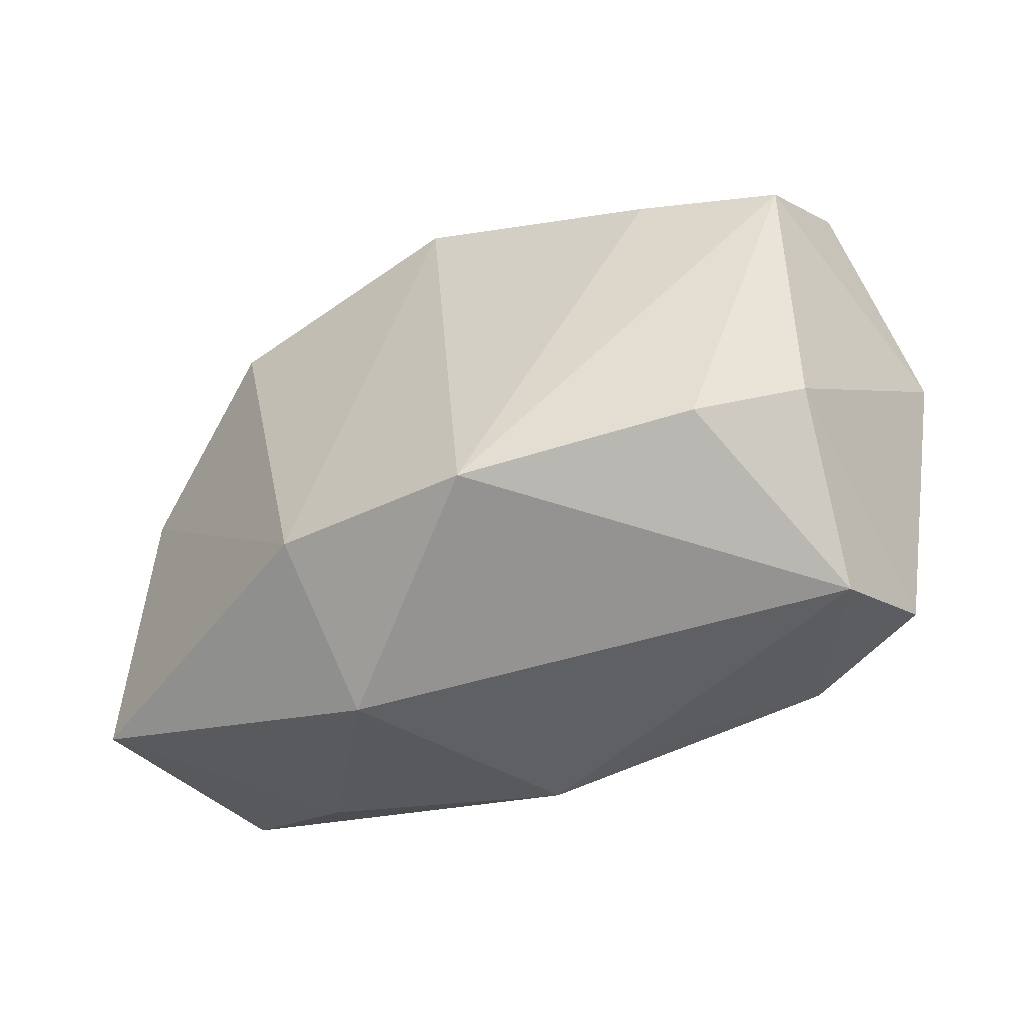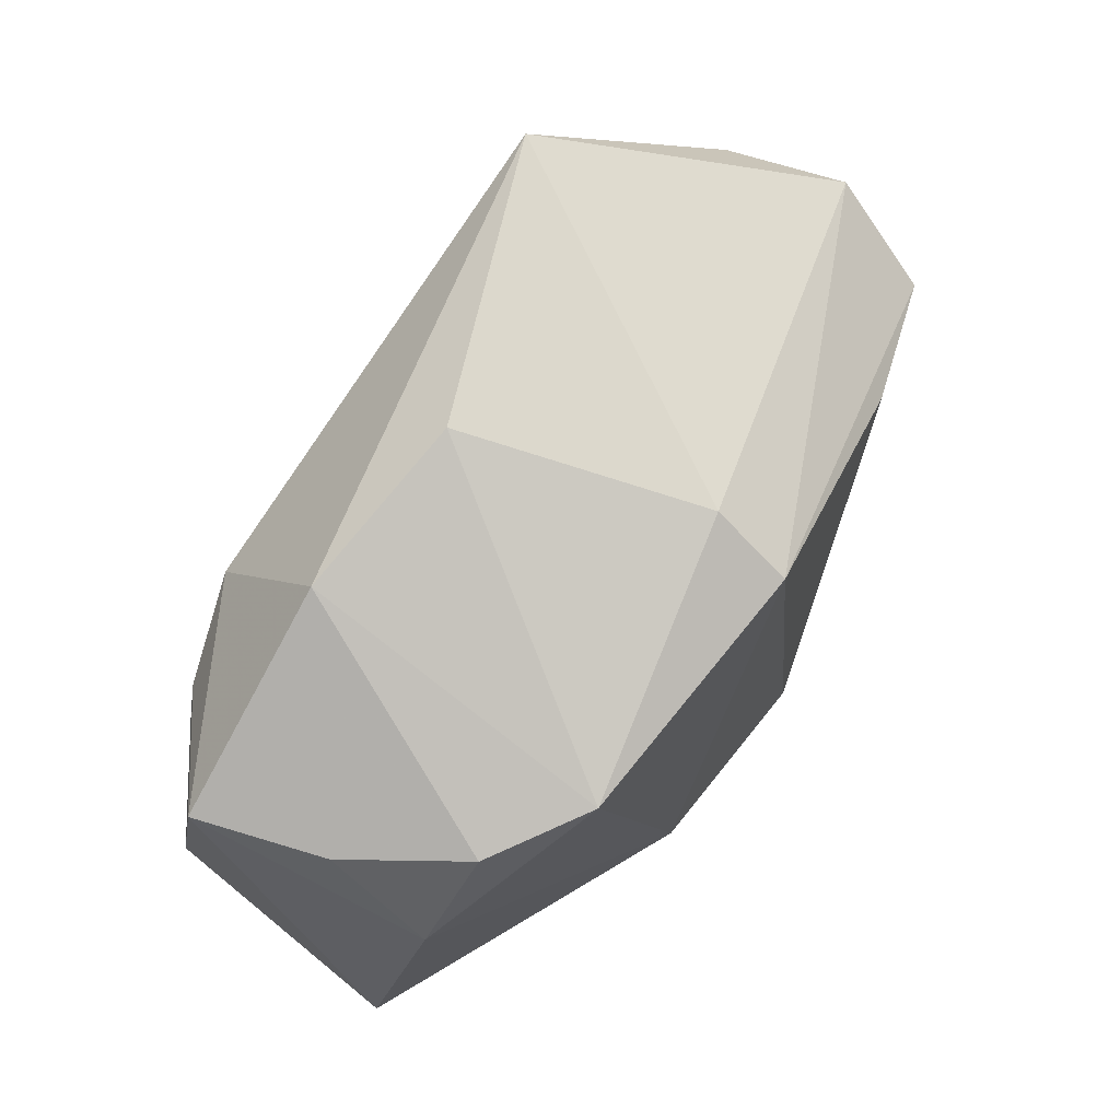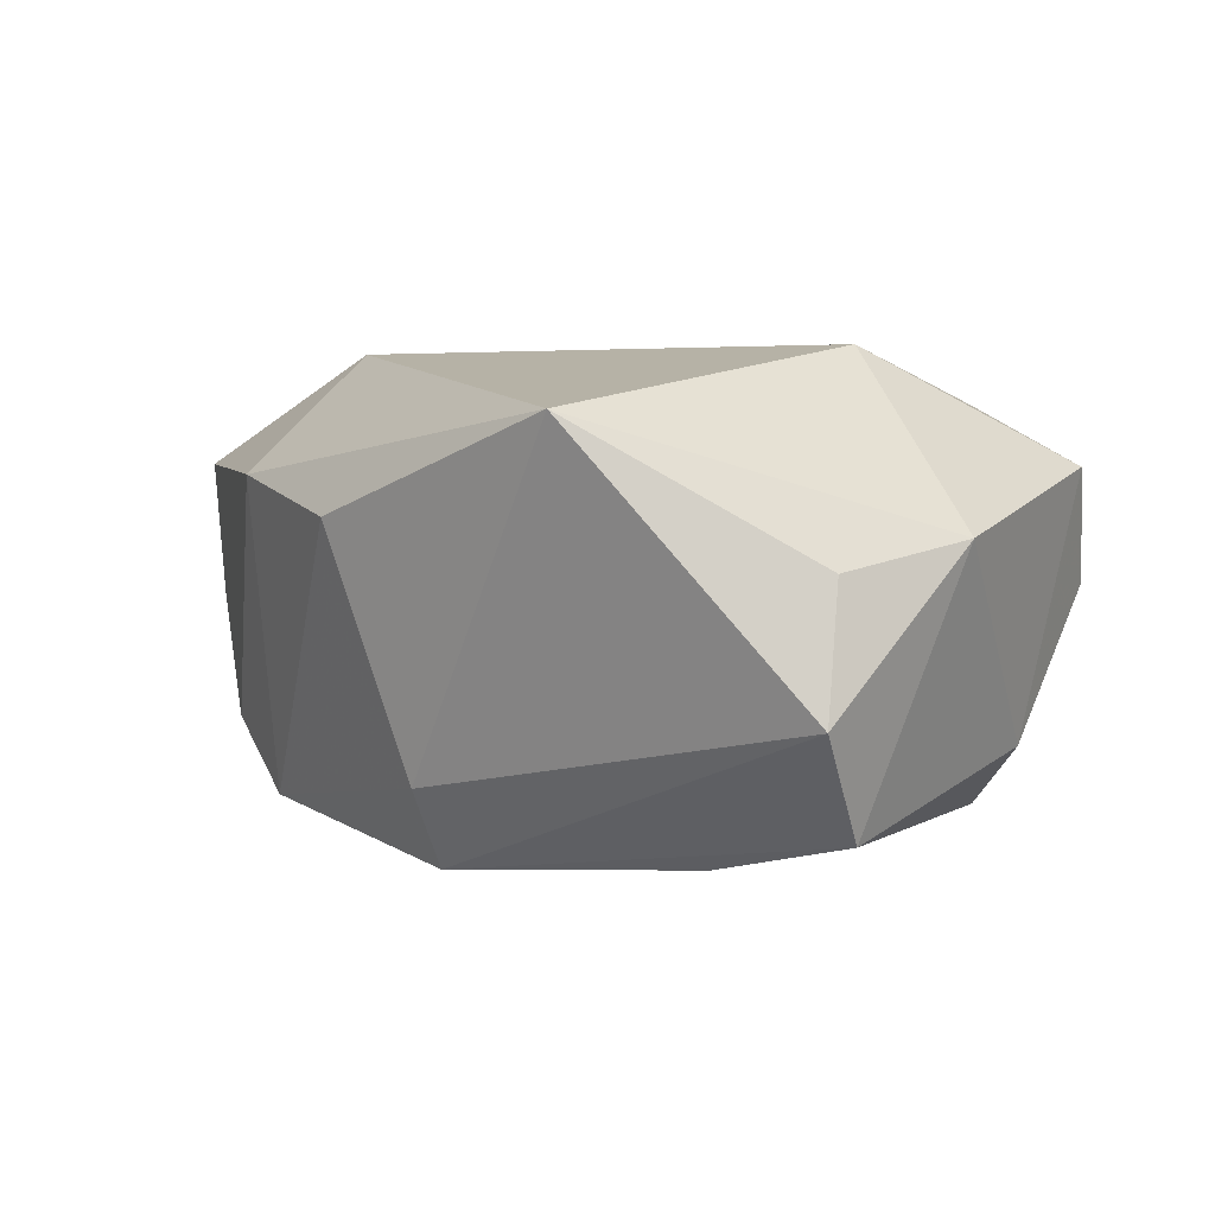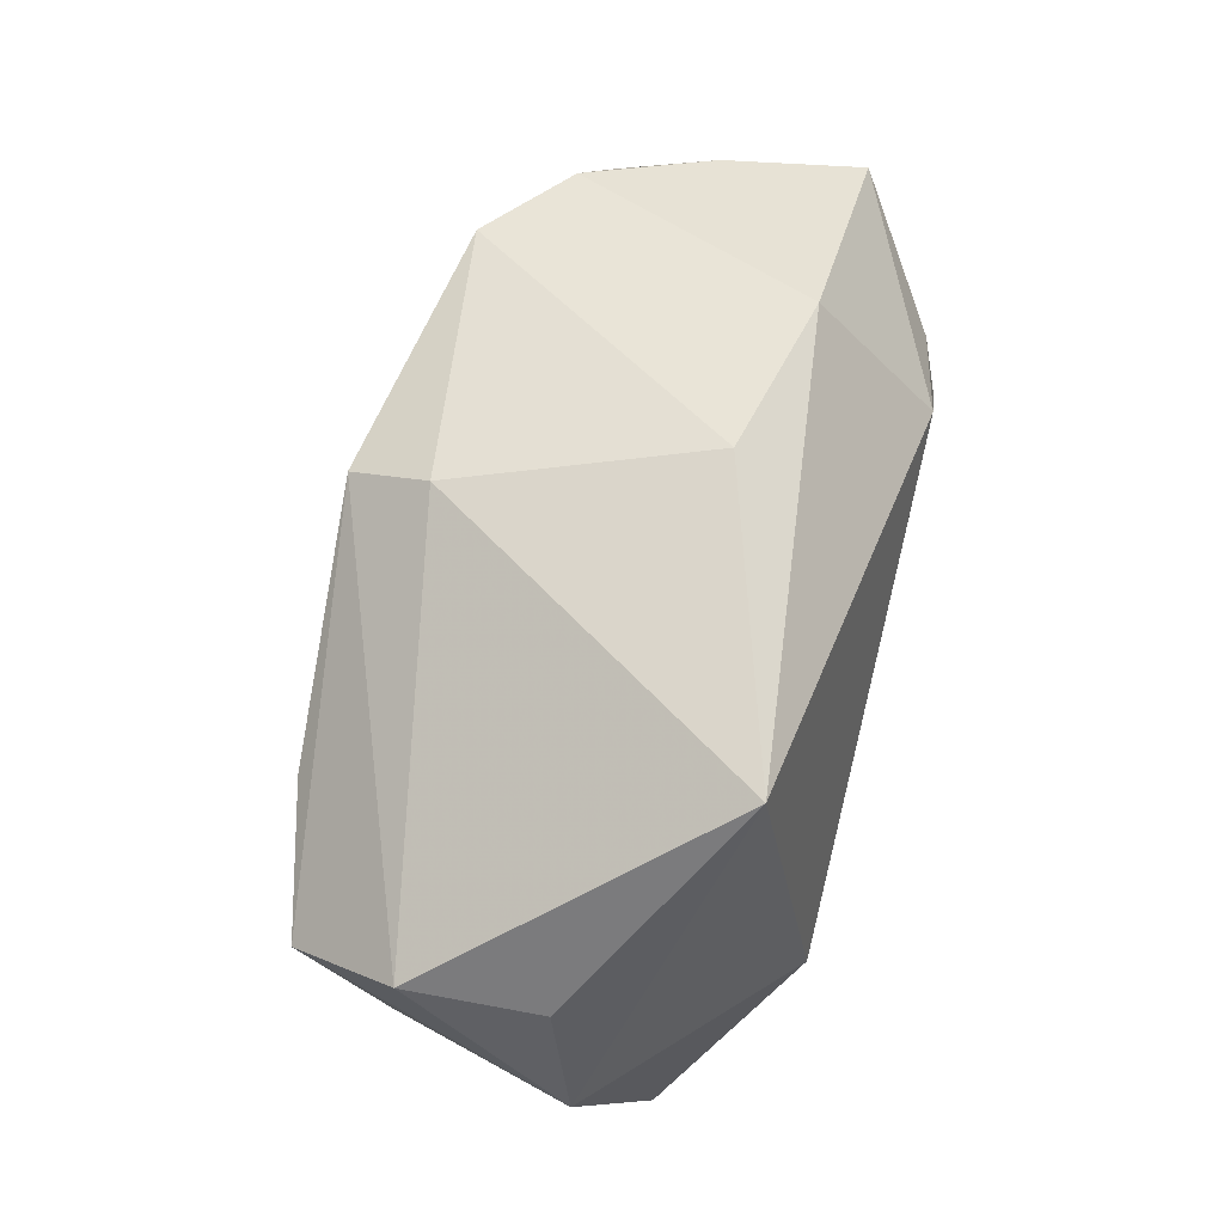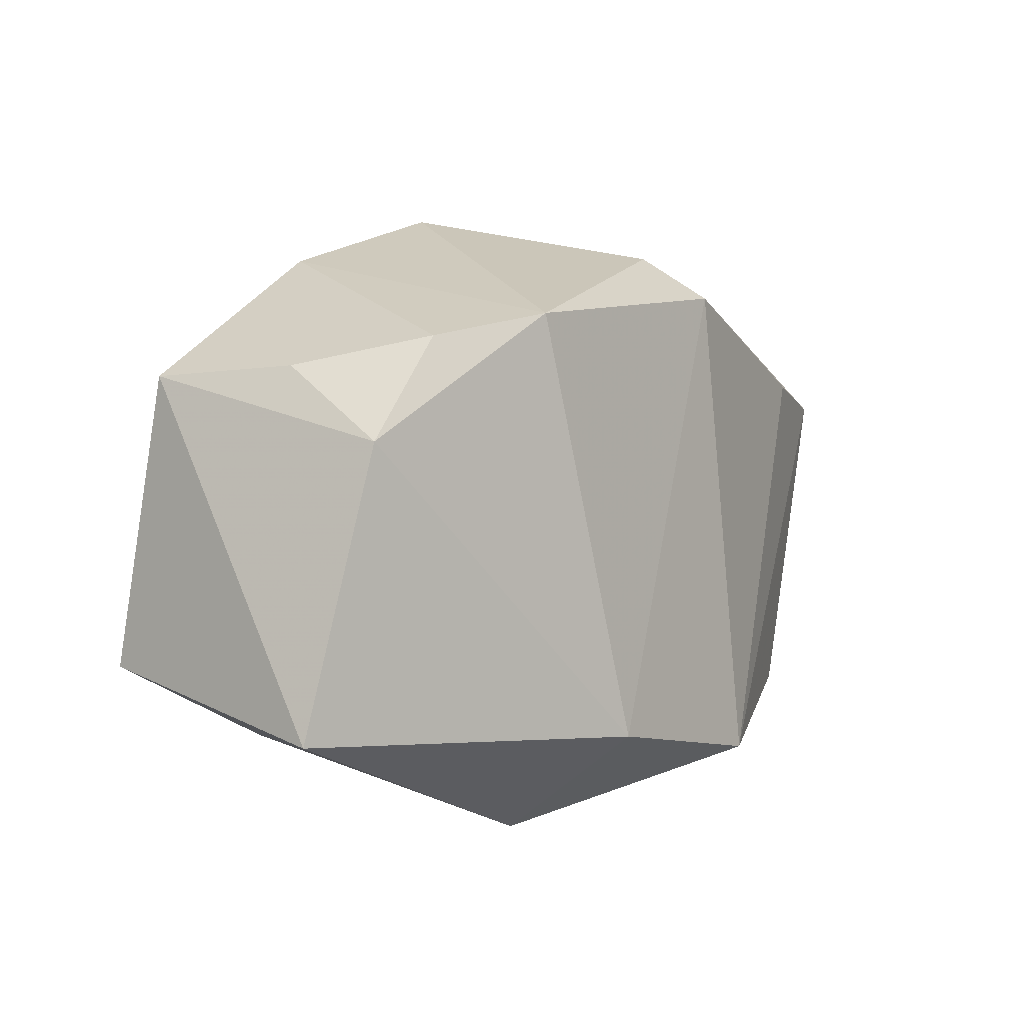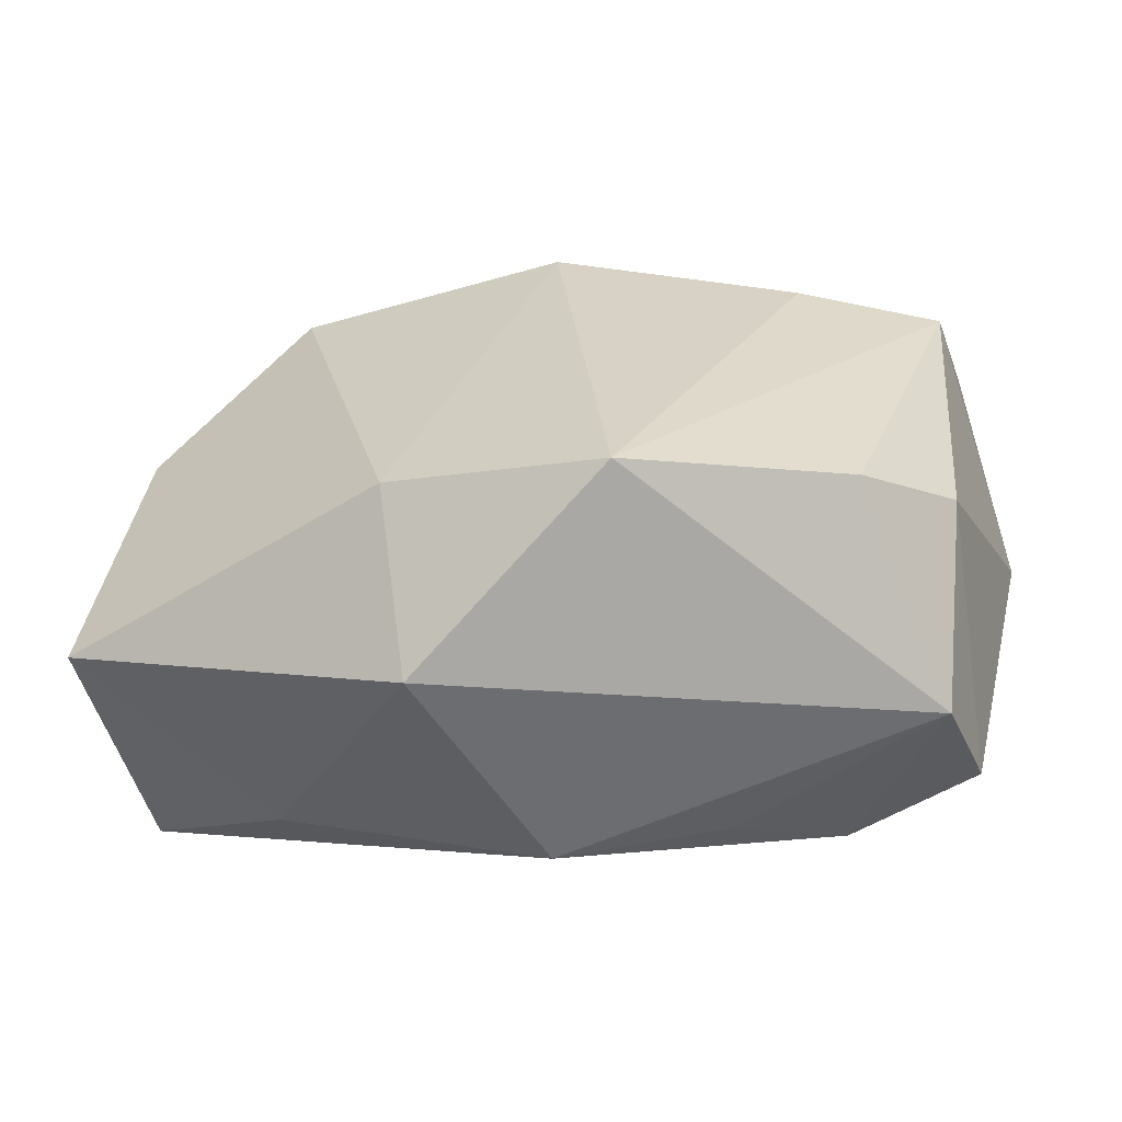
<metadata>
{"format":"obj","ext":"obj","renderer":"f3d","projection":"perspective","resolution":1024,"background":"white","views":[{"elev":-50.6,"azim":-153.1,"up":"+Y"},{"elev":70.6,"azim":120.6,"up":"+Y"},{"elev":3.4,"azim":-135.4,"up":"+Z"},{"elev":68.5,"azim":-76.1,"up":"+Y"},{"elev":3.3,"azim":120.9,"up":"+Y"},{"elev":-59.4,"azim":-174.6,"up":"+Y"}]}
</metadata>
<code>
v 0.03596 0.01444 -0.0005841
v 0.02812 0.006903 0.01908
v 0.02573 -0.01916 0.01087
v 0.03826 -0.01185 0.01648
v 0.02863 -0.004057 0.0209
v 0.0368 0.008185 -0.009622
v 0.002494 -0.02537 0.01245
v -0.0331 -0.01245 -0.01125
v -0.02249 -0.0202 0.01634
v -0.02485 -0.01765 -0.01724
v -0.0362 0.01415 0.00354
v -0.04026 0.003492 0.005939
v -0.01256 -0.02351 0.0121
v -0.03389 -0.01994 0.0111
v 0.01964 0.02428 0.01047
v -0.001995 0.02482 -0.01409
v -0.03491 0.01023 -0.01672
v -0.02323 -0.003649 0.0209
v -0.001063 0.02089 -0.02105
v 0.02241 0.01891 -0.01741
v 0.01224 -0.02801 -0.007829
v -0.005438 -0.02179 -0.02284
v -0.0374 0.01669 -0.007595
v 0.04129 -0.01674 -0.005605
v 0.03874 0.01355 0.01133
v 0.01302 -0.01846 -0.02055
v -0.0308 -0.02468 0.0014
v 0.0192 0.01145 0.0209
v 0.004145 0.02877 0.007204
v -0.02143 0.02877 0.0153
v -0.02263 0.01267 -0.01956
v 0.03048 0.01693 -0.01126
f 4 24 25
f 22 19 26
f 26 21 22
f 24 21 26
f 25 24 6
f 24 26 6
f 31 19 22
f 22 17 31
f 31 17 19
f 10 17 22
f 25 28 2
f 3 21 24
f 24 4 3
f 7 21 3
f 3 4 7
f 20 26 19
f 20 6 26
f 17 10 8
f 14 12 8
f 8 12 17
f 17 12 23
f 19 17 23
f 5 2 28
f 5 4 25
f 25 2 5
f 7 4 5
f 5 9 7
f 16 20 19
f 29 20 16
f 19 23 16
f 30 29 16
f 16 23 30
f 15 20 29
f 15 28 25
f 30 28 15
f 15 29 30
f 7 9 13
f 14 8 27
f 27 8 10
f 27 10 22
f 27 9 14
f 27 13 9
f 7 13 27
f 22 21 27
f 27 21 7
f 11 12 30
f 30 23 11
f 11 23 12
f 9 5 18
f 18 5 28
f 18 28 30
f 14 9 18
f 30 12 18
f 18 12 14
f 20 15 32
f 6 20 32
f 1 15 25
f 1 32 15
f 25 6 1
f 6 32 1

</code>
